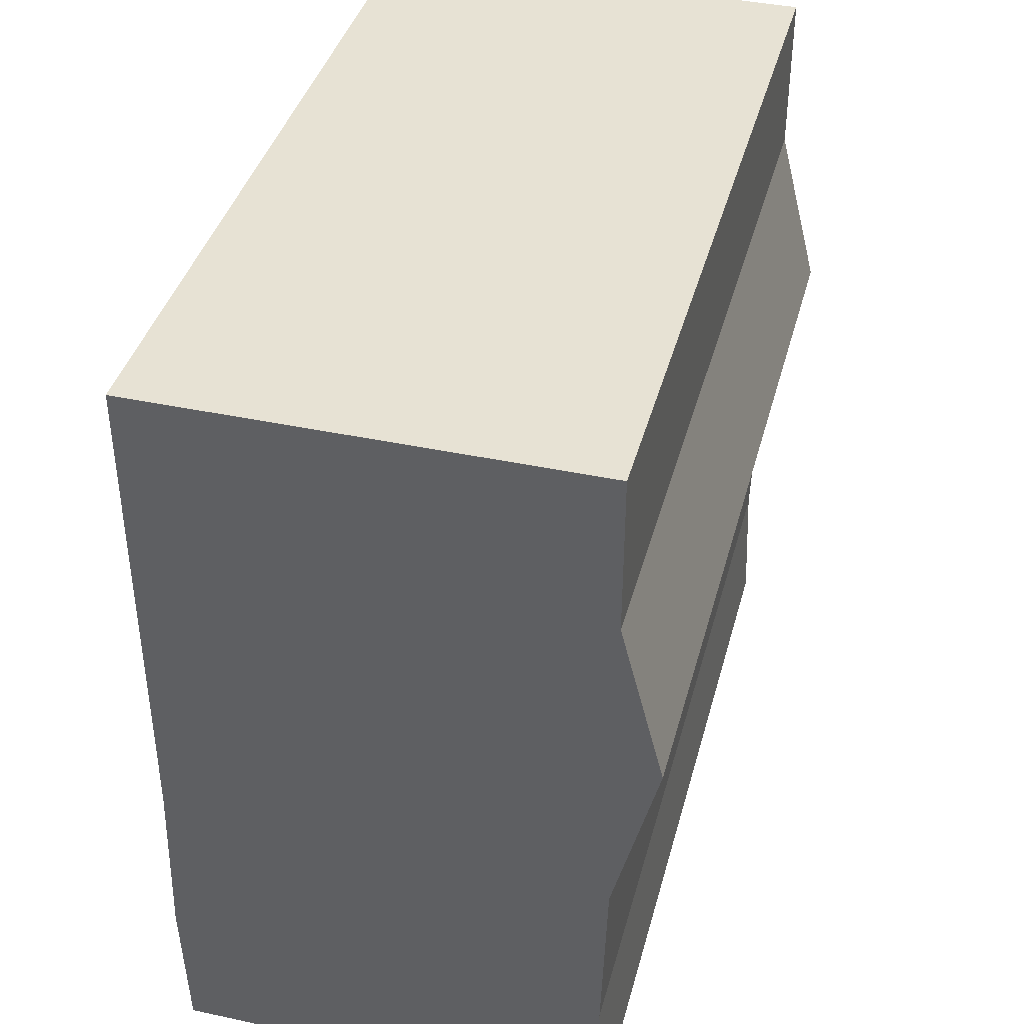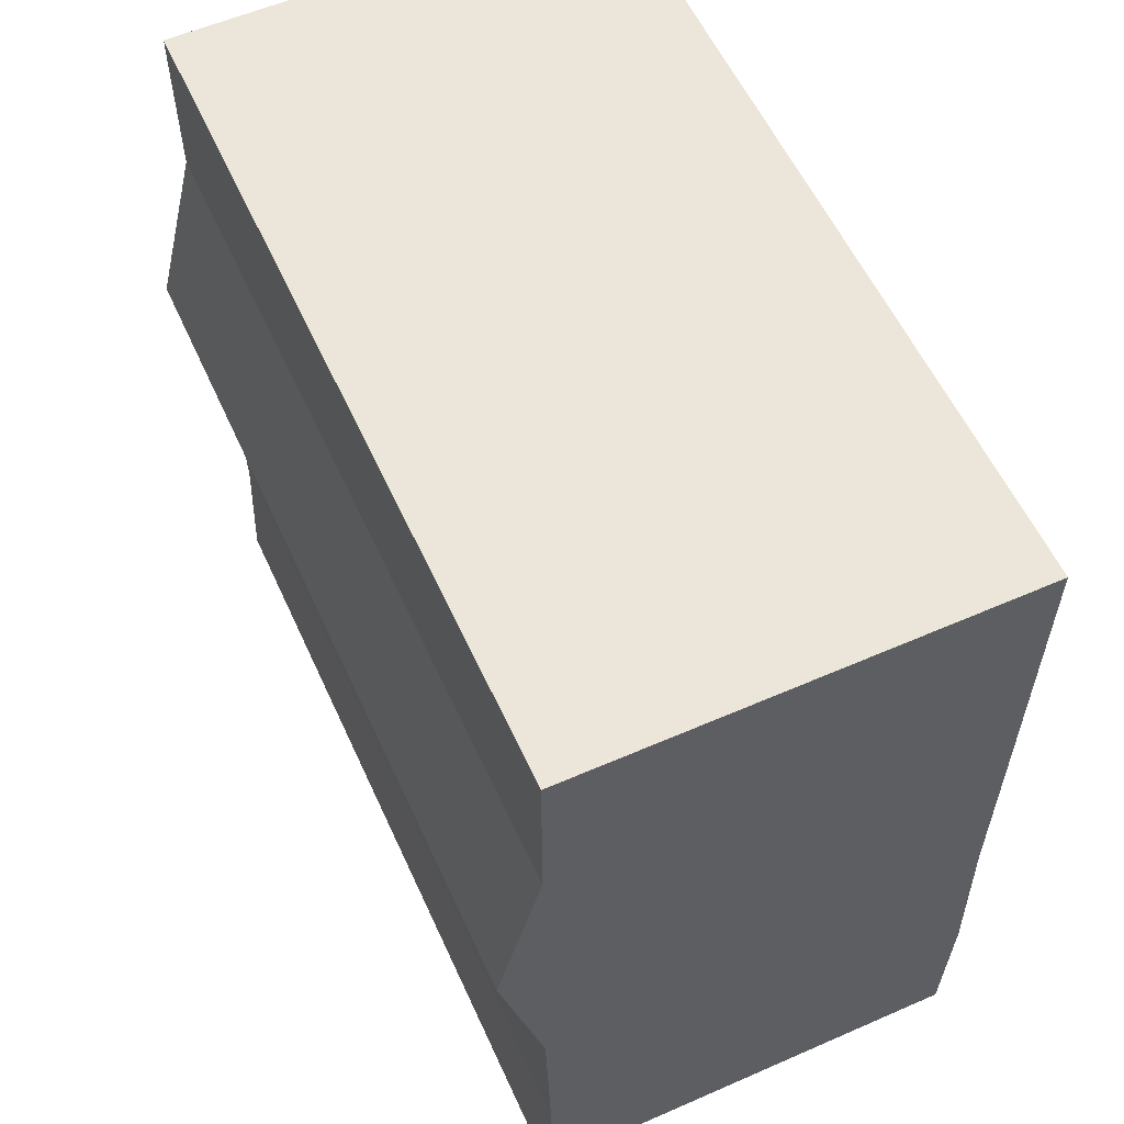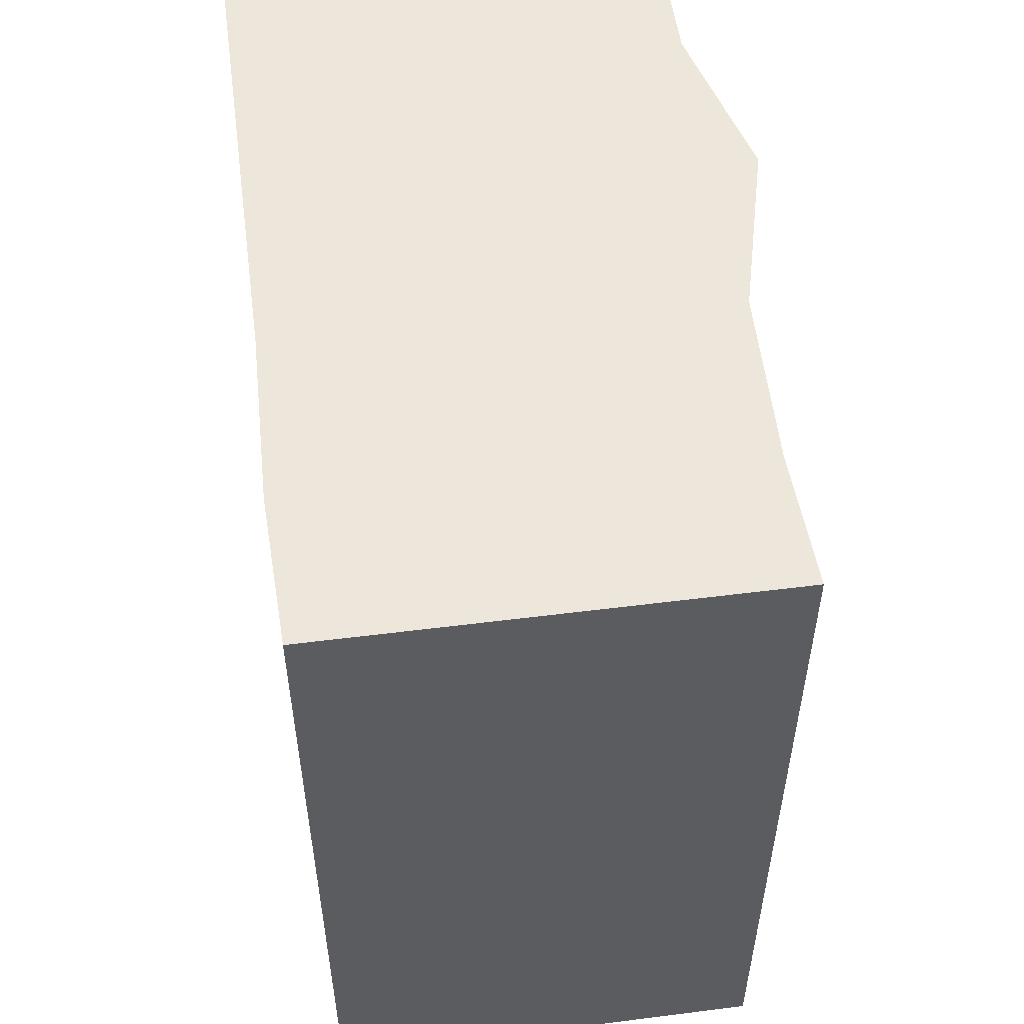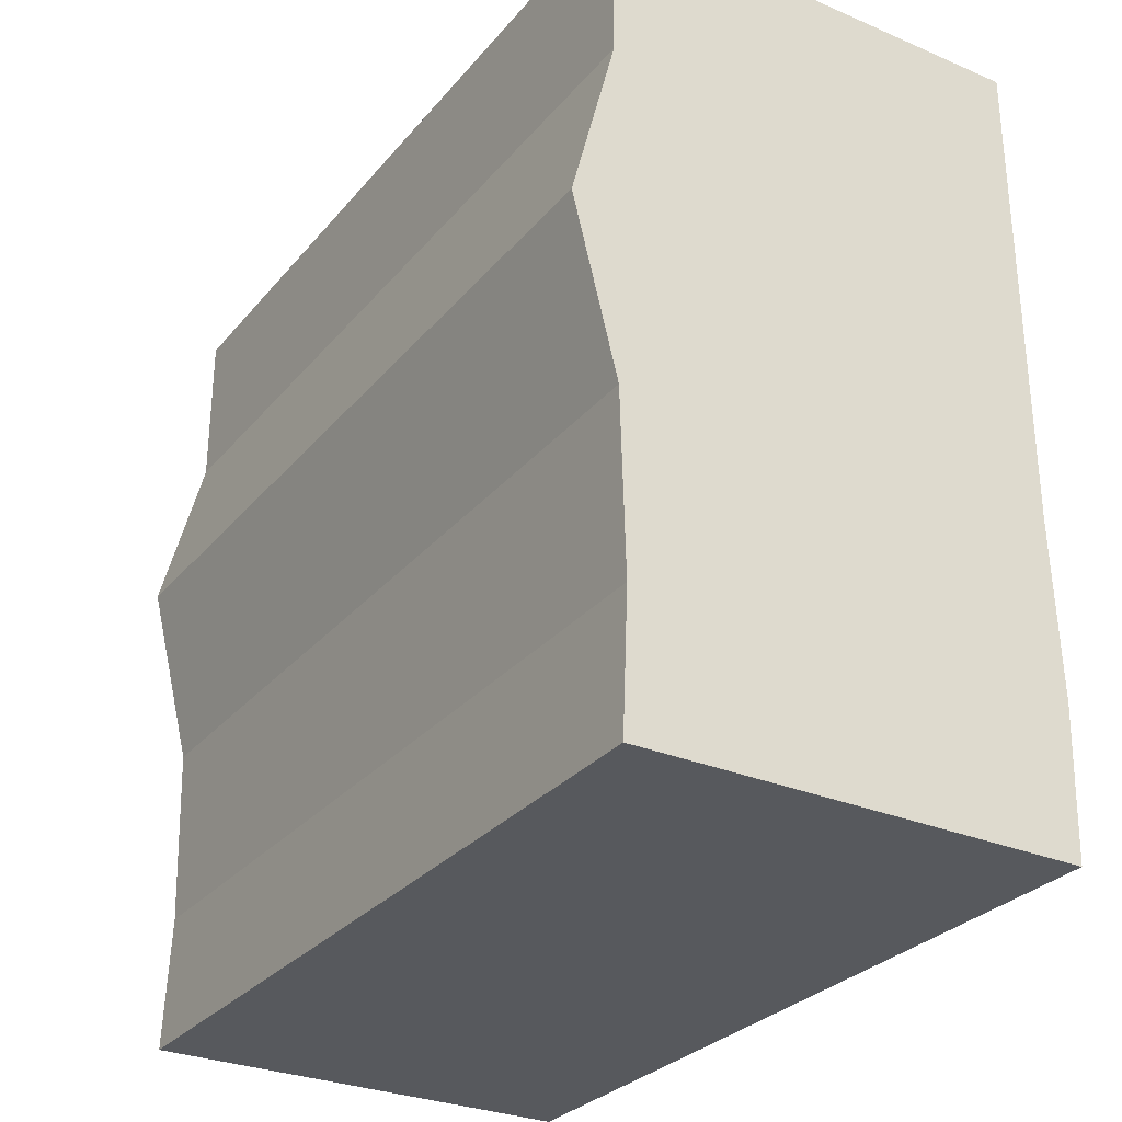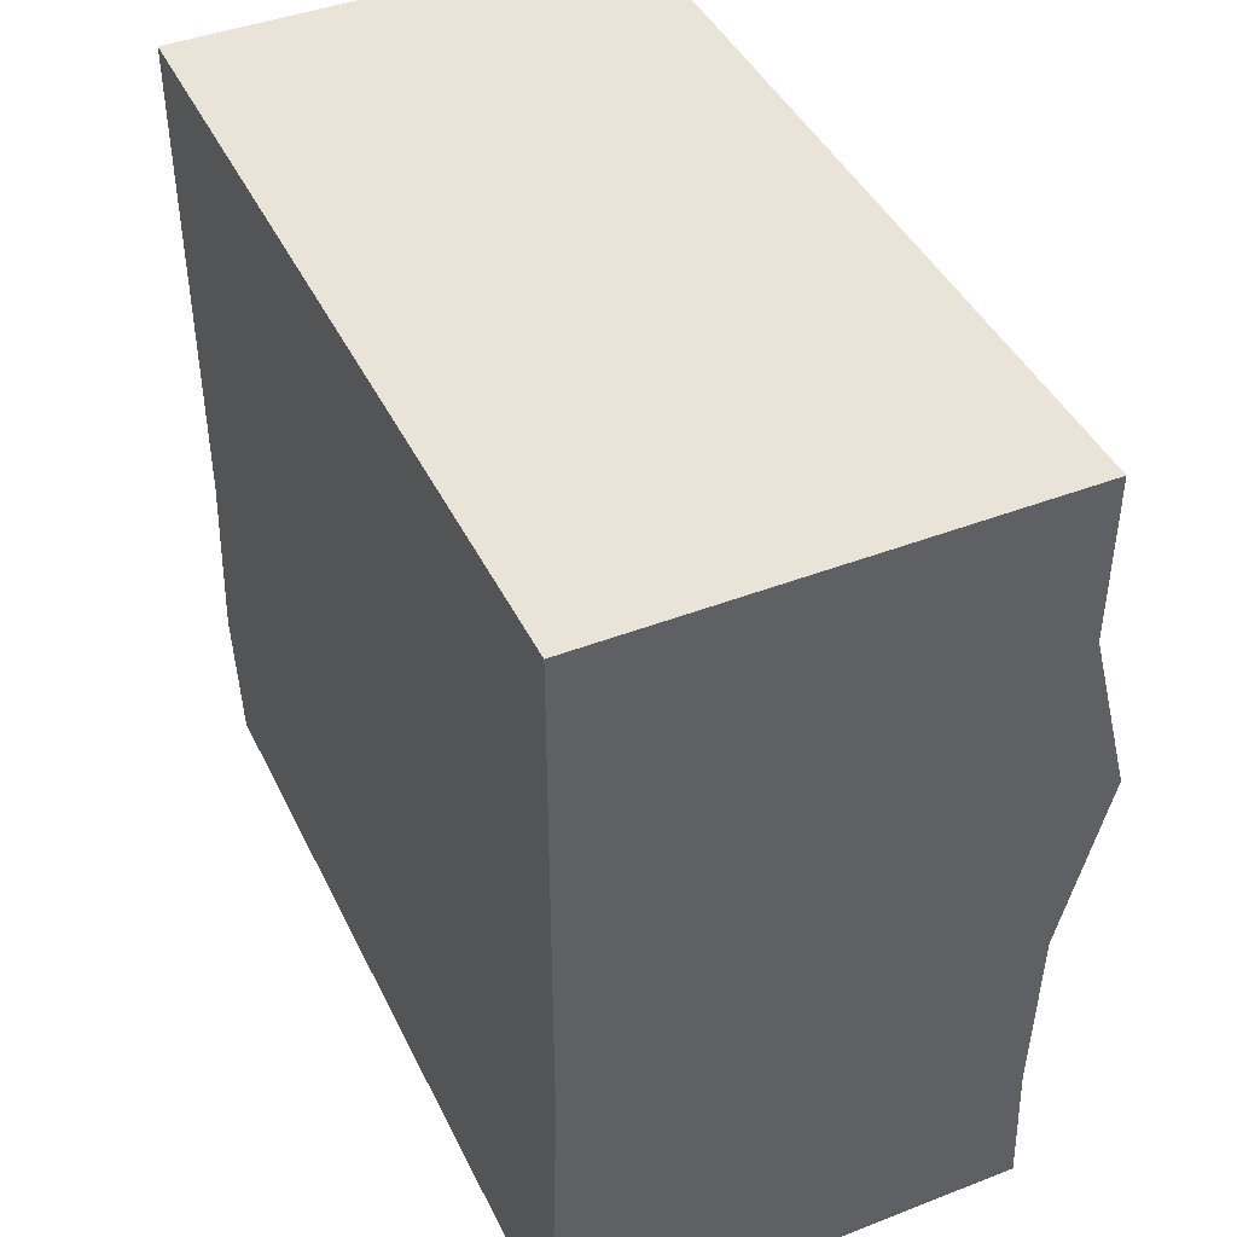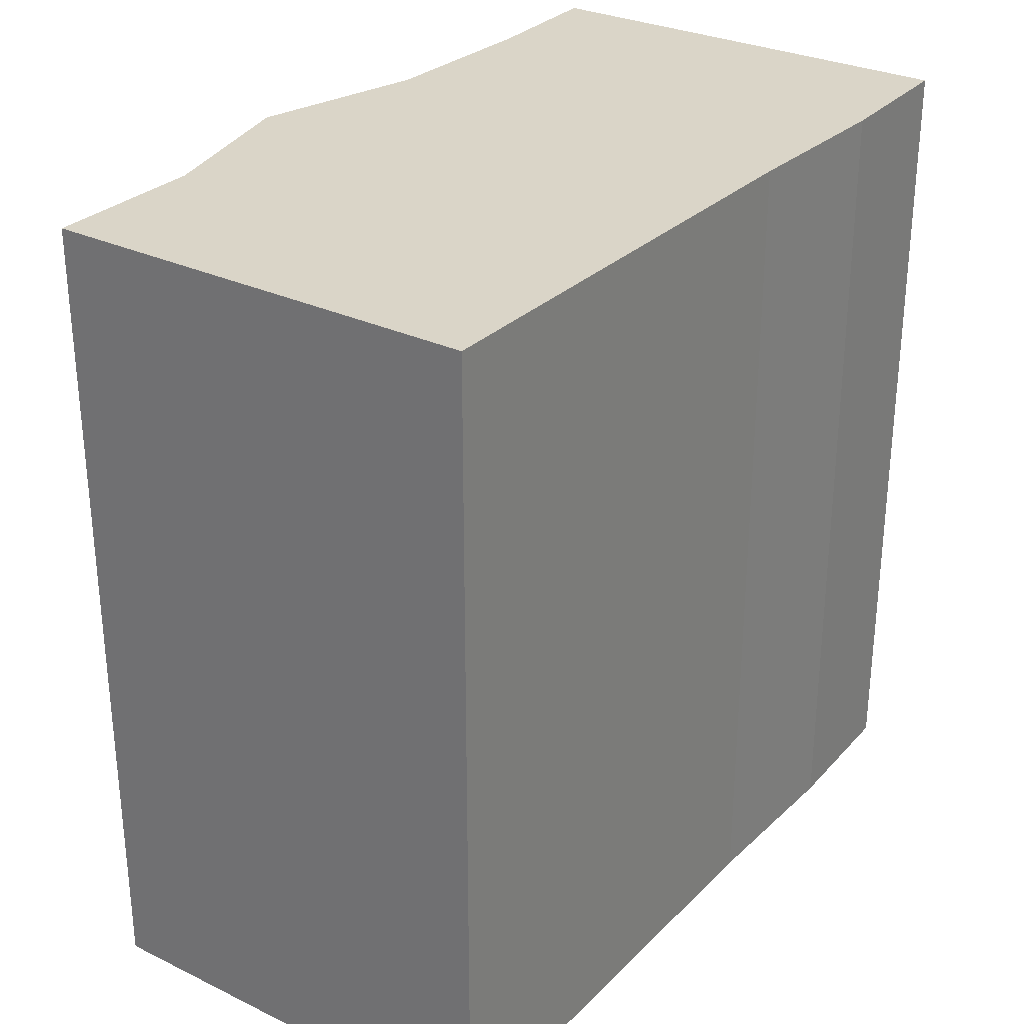
<metadata>
{"format":"obj","ext":"obj","renderer":"f3d","projection":"perspective","resolution":1024,"background":"white","views":[{"elev":40.0,"azim":14.8,"up":"+Y"},{"elev":57.5,"azim":155.6,"up":"+Y"},{"elev":53.5,"azim":-7.7,"up":"+Z"},{"elev":-29.4,"azim":148.0,"up":"+Y"},{"elev":43.2,"azim":-24.6,"up":"+Y"},{"elev":29.2,"azim":-144.6,"up":"+Z"}]}
</metadata>
<code>
v -6.629 7.817 25.62
v -6.629 7.817 -0.008019
v -6.629 12.85 25.62
v -6.629 7.817 -0.008019
v -6.629 12.85 -0.008019
v -6.629 12.85 25.62
v 7.238 7.817 25.62
v -6.629 7.817 25.62
v 7.238 12.85 25.62
v -6.629 7.817 25.62
v -6.629 12.85 25.62
v 7.238 12.85 25.62
v 7.238 7.817 -0.008019
v 7.238 7.817 25.62
v 7.238 12.85 -0.008019
v 7.238 7.817 25.62
v 7.238 12.85 25.62
v 7.238 12.85 -0.008019
v -6.629 7.817 -0.008019
v 7.238 7.817 -0.008019
v -6.629 12.85 -0.008019
v 7.238 7.817 -0.008019
v 7.238 12.85 -0.008019
v -6.629 12.85 -0.008019
v -6.629 12.85 25.62
v -6.629 12.85 -0.008019
v 7.238 12.85 25.62
v -6.629 12.85 -0.008019
v 7.238 12.85 -0.008019
v 7.238 12.85 25.62
v -6.629 2.287 25.62
v -6.629 2.287 -0.008019
v -6.629 7.817 25.62
v -6.629 2.287 -0.008019
v -6.629 7.817 -0.008019
v -6.629 7.817 25.62
v 8.588 2.568 25.62
v -6.629 2.287 25.62
v 7.238 7.817 25.62
v -6.629 2.287 25.62
v -6.629 7.817 25.62
v 7.238 7.817 25.62
v 8.588 2.568 -0.008019
v 8.588 2.568 25.62
v 7.238 7.817 -0.008019
v 8.588 2.568 25.62
v 7.238 7.817 25.62
v 7.238 7.817 -0.008019
v -6.629 7.817 -0.008019
v -6.629 2.287 -0.008019
v 7.238 7.817 -0.008019
v -6.629 2.287 -0.008019
v 8.588 2.568 -0.008019
v 7.238 7.817 -0.008019
v -6.629 -2.479 25.62
v -6.629 -2.479 -0.008019
v -6.629 2.287 25.62
v -6.629 -2.479 -0.008019
v -6.629 2.287 -0.008019
v -6.629 2.287 25.62
v 8.588 2.568 25.62
v 7.225 -2.906 25.62
v -6.629 2.287 25.62
v 7.225 -2.906 25.62
v -6.629 -2.479 25.62
v -6.629 2.287 25.62
v 7.225 -2.906 -0.008019
v 7.225 -2.906 25.62
v 8.588 2.568 -0.008019
v 7.225 -2.906 25.62
v 8.588 2.568 25.62
v 8.588 2.568 -0.008019
v -6.629 -2.479 -0.008019
v 7.225 -2.906 -0.008019
v -6.629 2.287 -0.008019
v 7.225 -2.906 -0.008019
v 8.588 2.568 -0.008019
v -6.629 2.287 -0.008019
v -6.784 -8.003 25.62
v -6.784 -8.003 -0.008019
v -6.629 -2.479 25.62
v -6.784 -8.003 -0.008019
v -6.629 -2.479 -0.008019
v -6.629 -2.479 25.62
v 7.07 -8.429 25.62
v -6.784 -8.003 25.62
v 7.225 -2.906 25.62
v -6.784 -8.003 25.62
v -6.629 -2.479 25.62
v 7.225 -2.906 25.62
v 7.07 -8.429 -0.008019
v 7.07 -8.429 25.62
v 7.225 -2.906 -0.008019
v 7.07 -8.429 25.62
v 7.225 -2.906 25.62
v 7.225 -2.906 -0.008019
v -6.629 -2.479 -0.008019
v -6.784 -8.003 -0.008019
v 7.225 -2.906 -0.008019
v -6.784 -8.003 -0.008019
v 7.07 -8.429 -0.008019
v 7.225 -2.906 -0.008019
v -6.629 -12.65 25.62
v -6.629 -12.65 -0.008019
v -6.784 -8.003 25.62
v -6.629 -12.65 -0.008019
v -6.784 -8.003 -0.008019
v -6.784 -8.003 25.62
v 7.238 -12.65 25.62
v -6.629 -12.65 25.62
v 7.07 -8.429 25.62
v -6.629 -12.65 25.62
v -6.784 -8.003 25.62
v 7.07 -8.429 25.62
v 7.238 -12.65 -0.008019
v 7.238 -12.65 25.62
v 7.07 -8.429 -0.008019
v 7.238 -12.65 25.62
v 7.07 -8.429 25.62
v 7.07 -8.429 -0.008019
v -6.784 -8.003 -0.008019
v -6.629 -12.65 -0.008019
v 7.07 -8.429 -0.008019
v -6.629 -12.65 -0.008019
v 7.238 -12.65 -0.008019
v 7.07 -8.429 -0.008019
v 7.238 -12.65 25.62
v 7.238 -12.65 -0.008019
v -6.629 -12.65 25.62
v 7.238 -12.65 -0.008019
v -6.629 -12.65 -0.008019
v -6.629 -12.65 25.62
g mtl_p_glo_books
f 3 2 1
f 6 5 4
f 9 8 7
f 12 11 10
f 15 14 13
f 18 17 16
f 21 20 19
f 24 23 22
f 27 26 25
f 30 29 28
f 33 32 31
f 36 35 34
f 39 38 37
f 42 41 40
f 45 44 43
f 48 47 46
f 51 50 49
f 54 53 52
f 57 56 55
f 60 59 58
f 63 62 61
f 66 65 64
f 69 68 67
f 72 71 70
f 75 74 73
f 78 77 76
f 81 80 79
f 84 83 82
f 87 86 85
f 90 89 88
f 93 92 91
f 96 95 94
f 99 98 97
f 102 101 100
f 105 104 103
f 108 107 106
f 111 110 109
f 114 113 112
f 117 116 115
f 120 119 118
f 123 122 121
f 126 125 124
f 129 128 127
f 132 131 130

</code>
